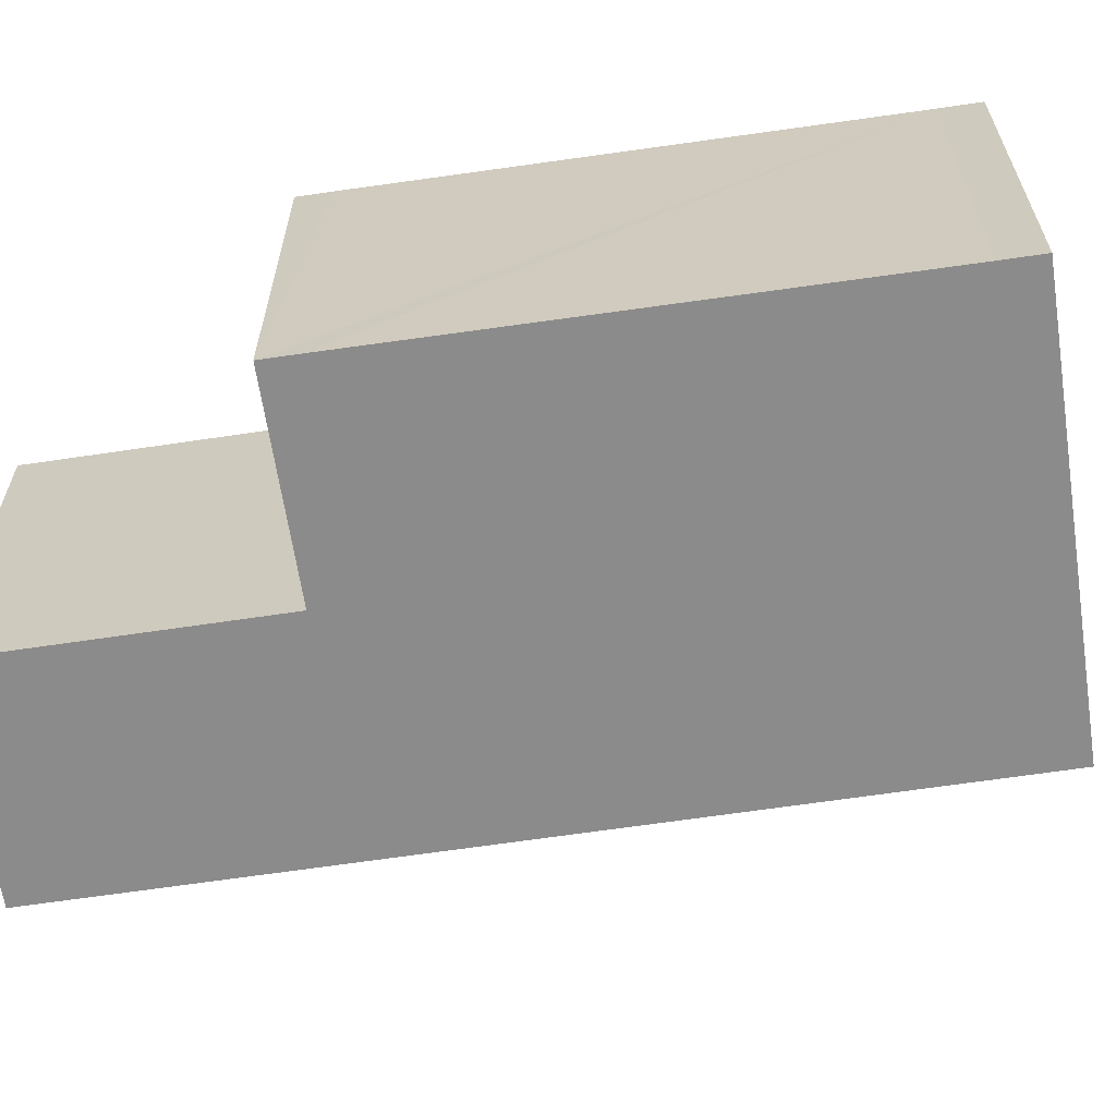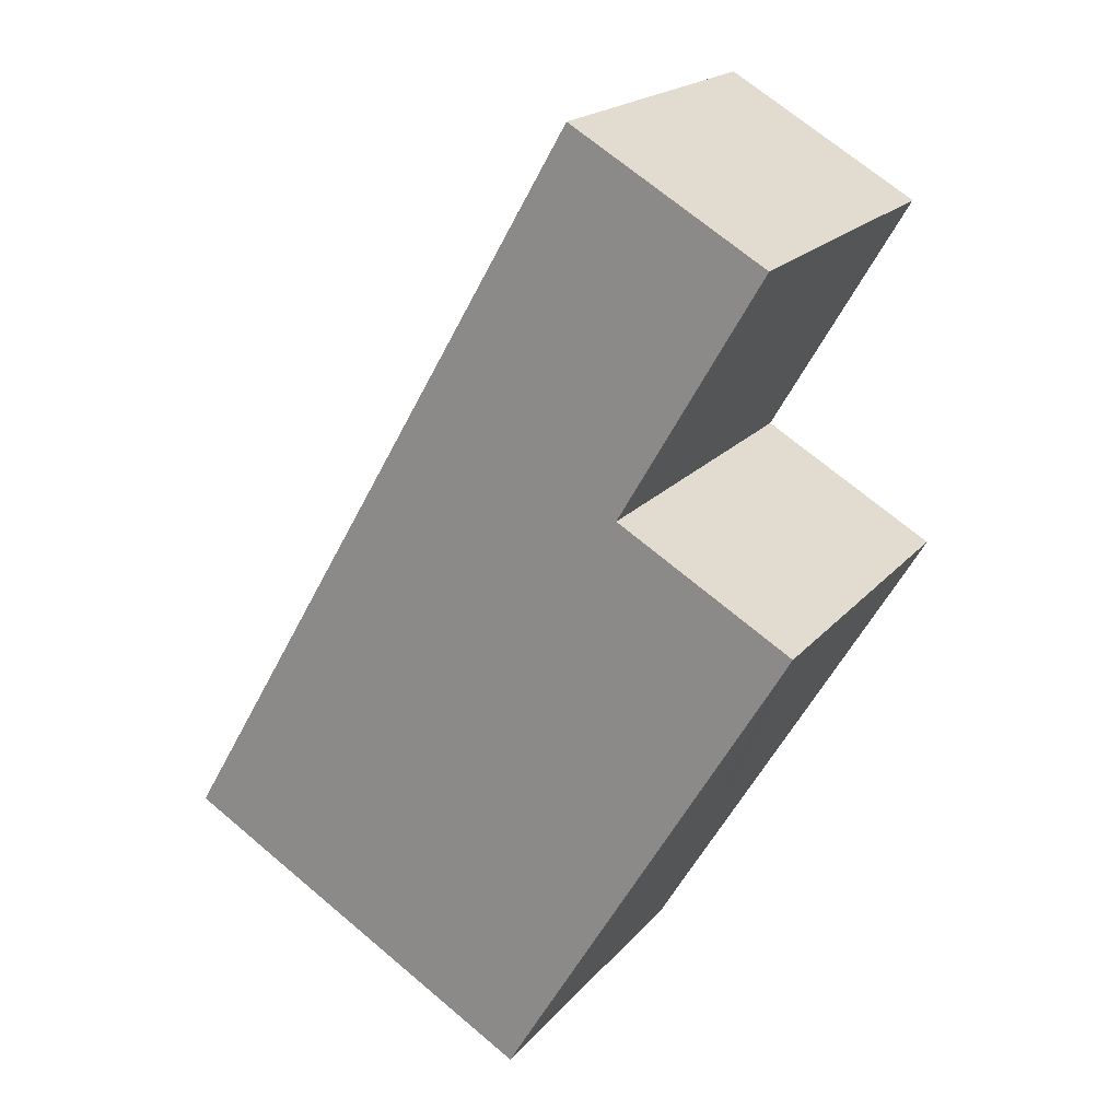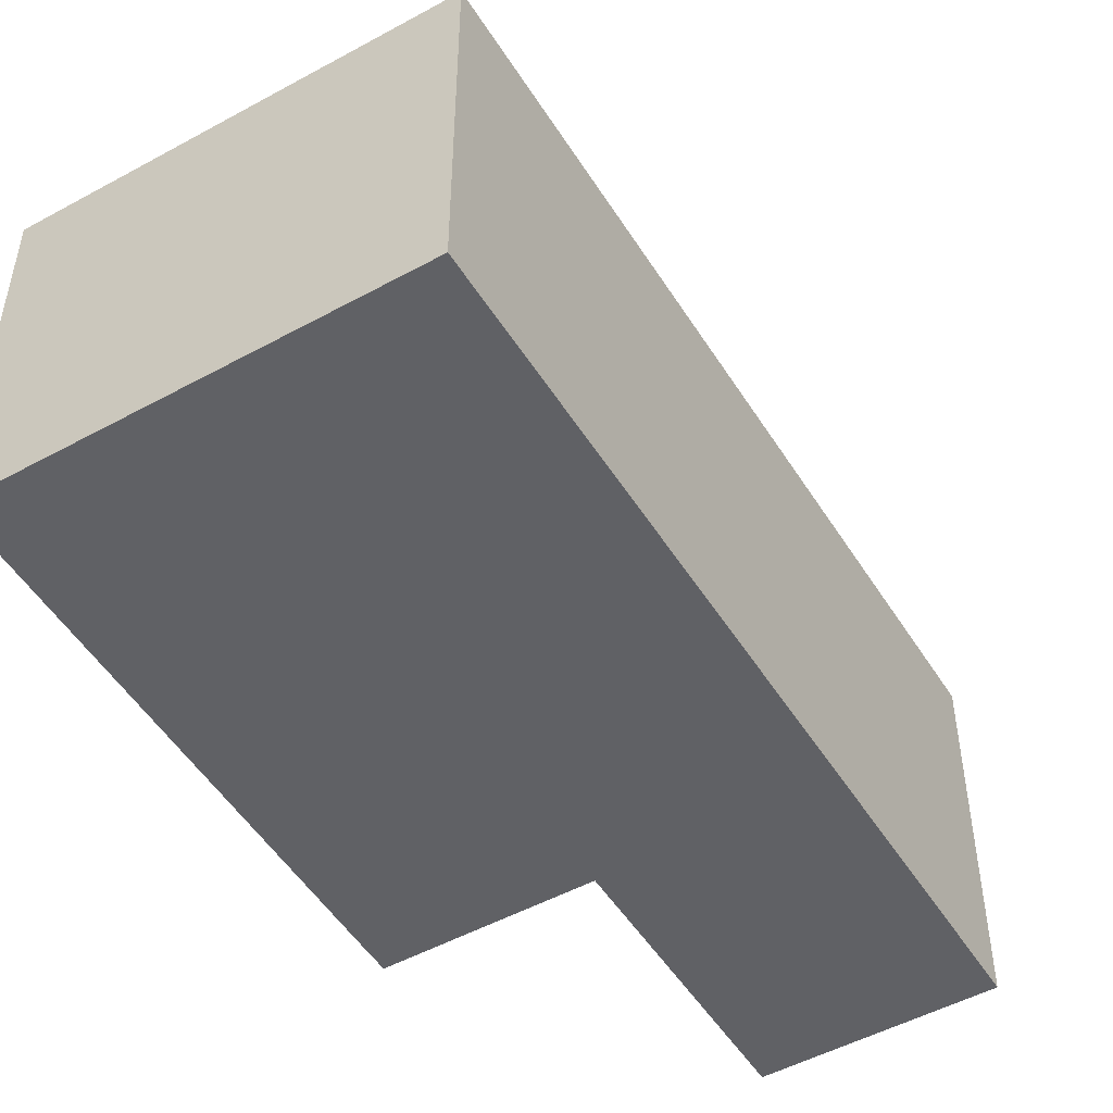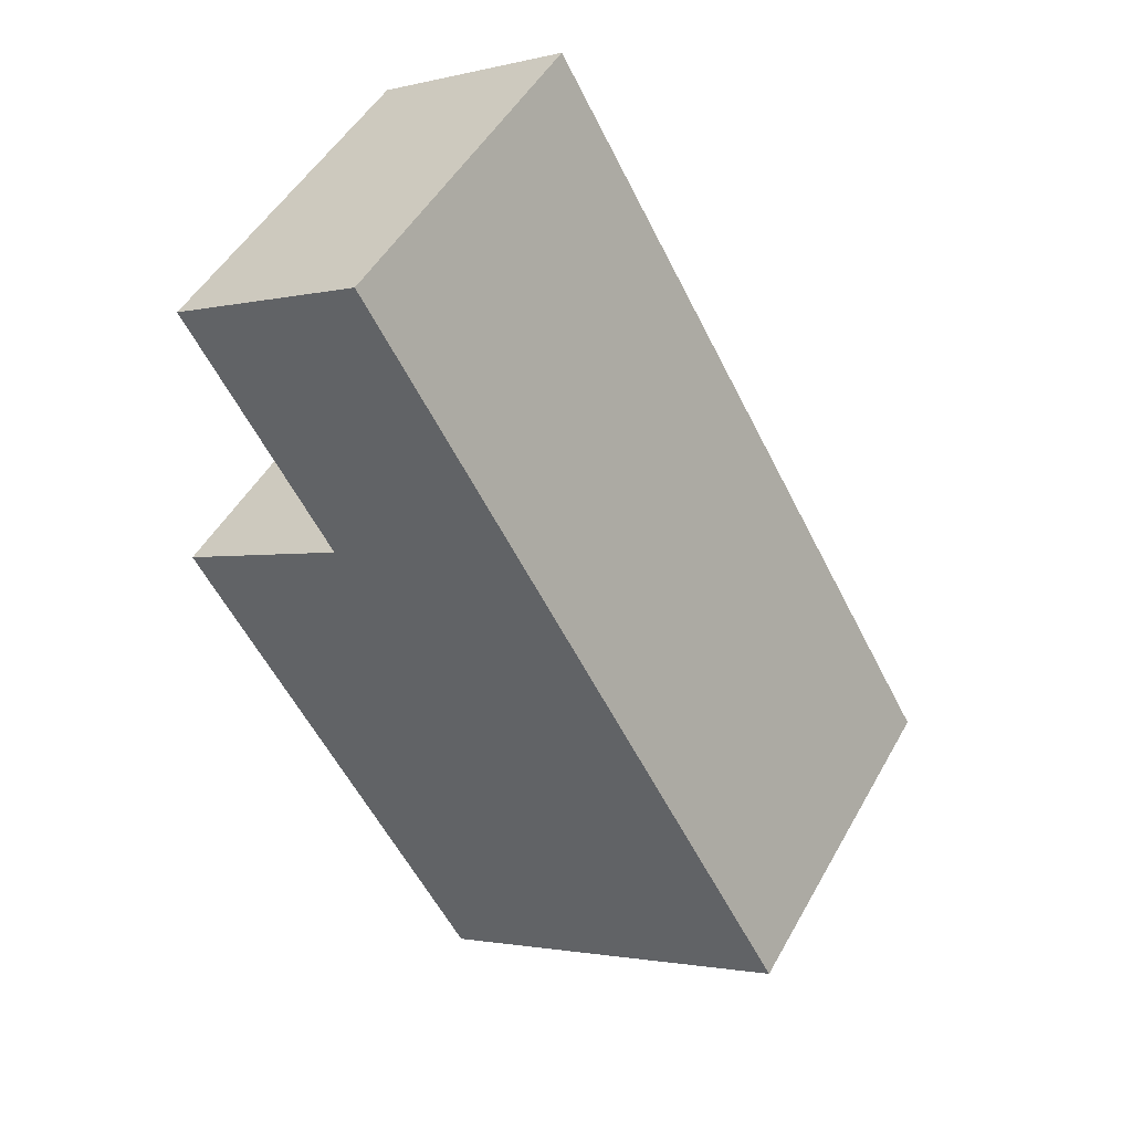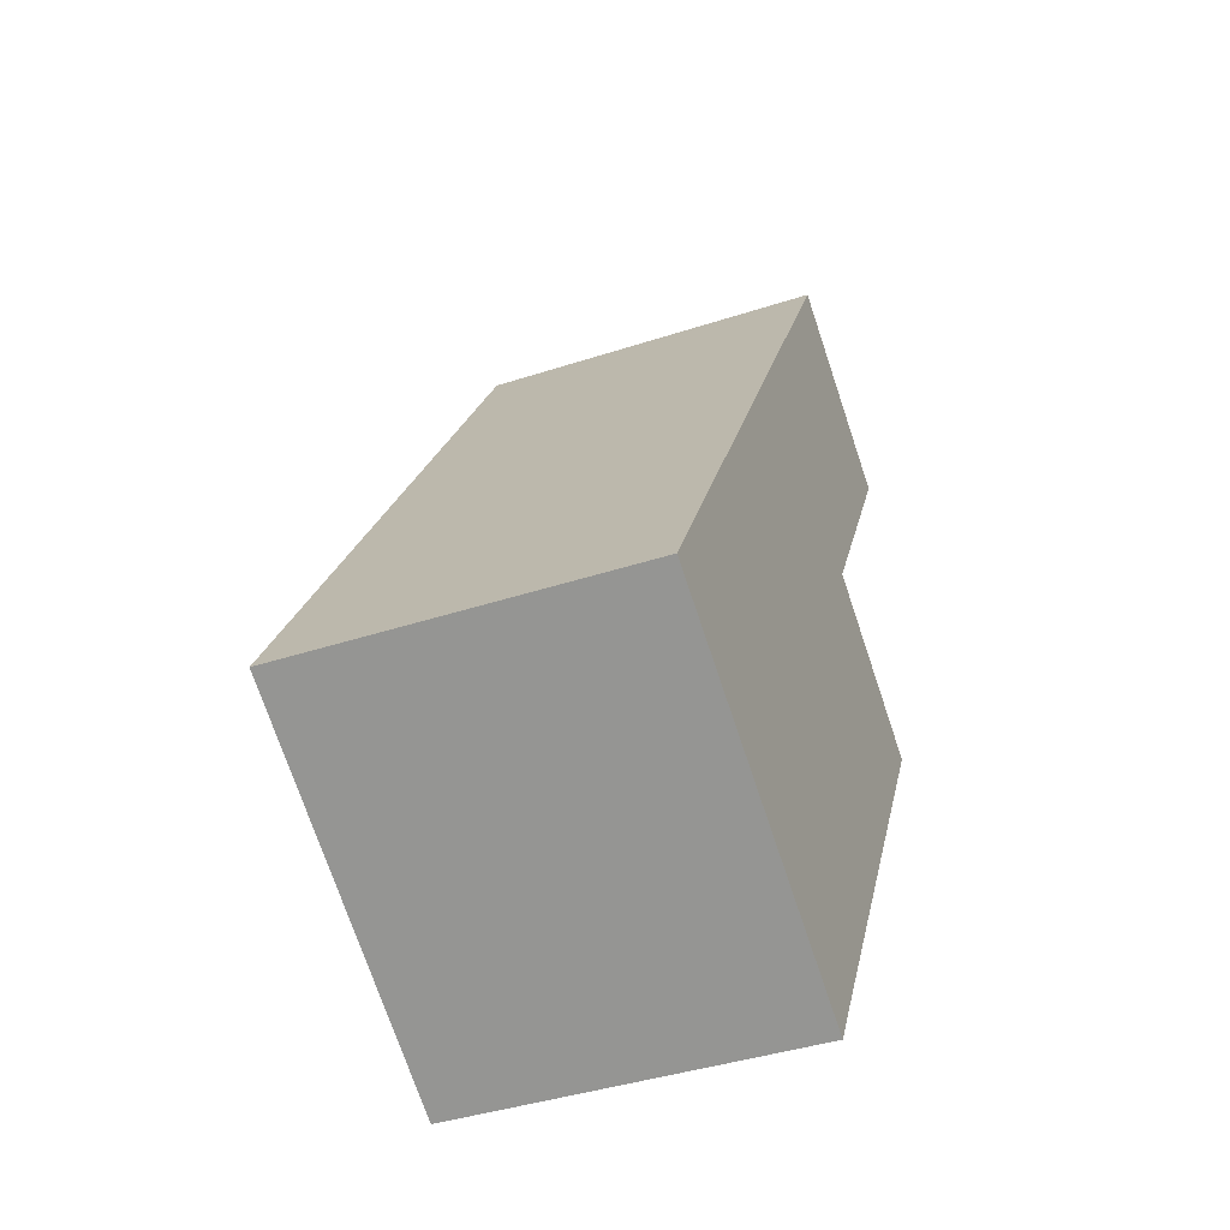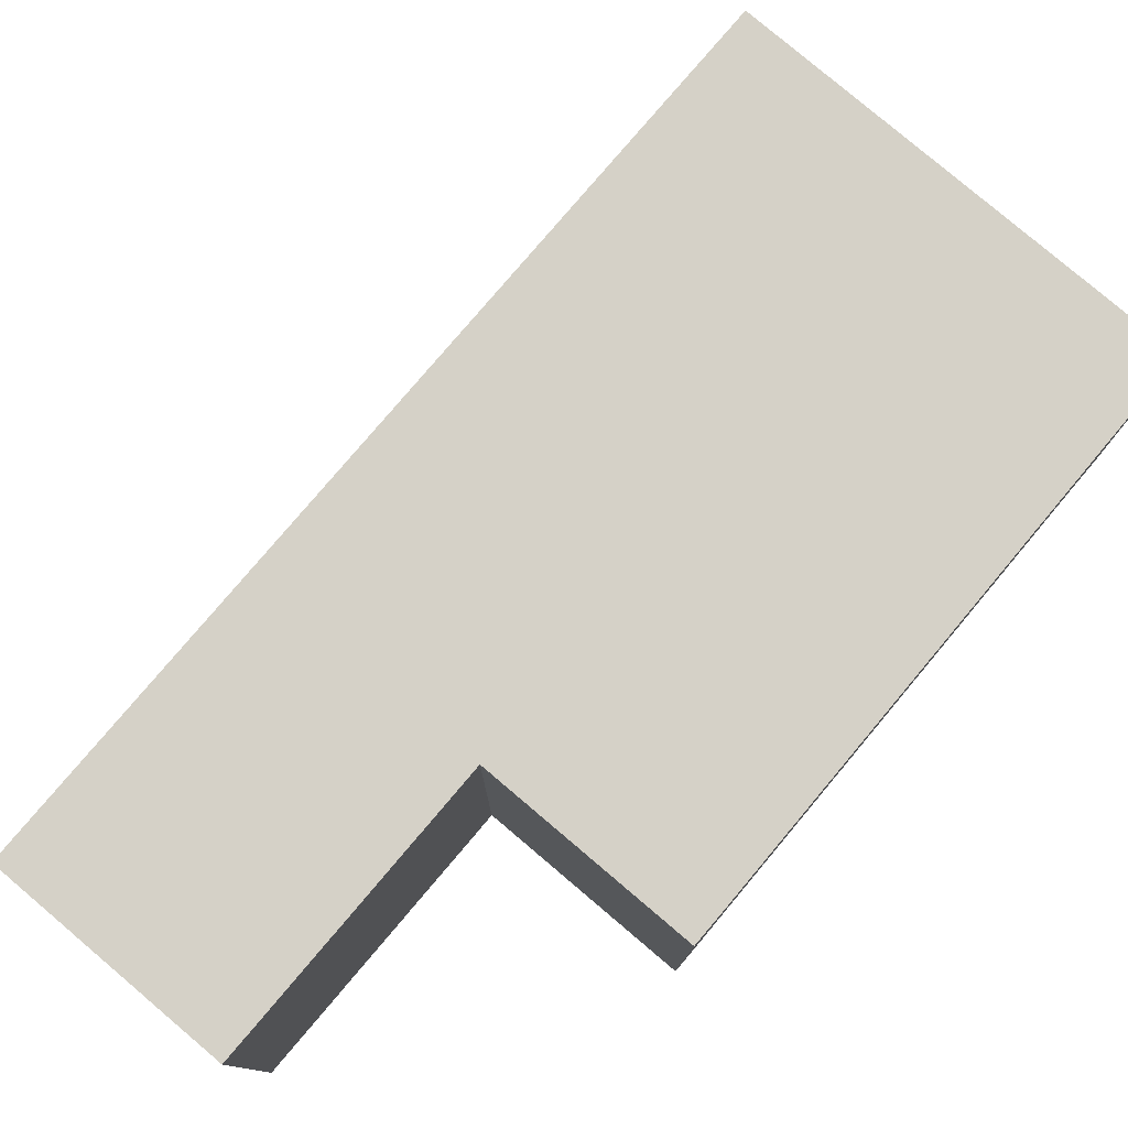
<metadata>
{"format":"obj","ext":"obj","renderer":"f3d","projection":"perspective","resolution":1024,"background":"white","views":[{"elev":-64.0,"azim":128.7,"up":"+Y"},{"elev":19.7,"azim":27.7,"up":"+Z"},{"elev":-50.3,"azim":-118.9,"up":"+Y"},{"elev":49.0,"azim":-151.8,"up":"+Z"},{"elev":-41.3,"azim":-68.4,"up":"+Z"},{"elev":79.2,"azim":70.4,"up":"+Y"}]}
</metadata>
<code>
v  0 3.106 1.902e-16
v  3.33 3.106 -1.533
v  3.158 3.106 -1.829
v  5.519 3.106 2.175
v  4.148 3.106 3.317
v  3.705 3.106 6.402
v  5.67 3.106 2.435
v  5.374 3.106 5.435
v  5.67 -1.491e-16 2.435
v  5.519 -1.332e-16 2.175
v  3.33 9.387e-17 -1.533
v  3.158 1.12e-16 -1.829
v  5.374 -3.328e-16 5.435
v  4.148 -2.031e-16 3.317
v  0 0 0
v  3.705 -3.92e-16 6.402
g defaultobject
f 1 2 3
f 2 1 4
f 4 1 5
f 5 1 6
f 4 5 7
f 5 6 8
f 9 4 7
f 4 9 2
f 2 9 10
f 2 10 11
f 2 11 3
f 3 11 12
f 13 5 8
f 5 13 14
f 12 1 3
f 1 12 15
f 15 6 1
f 6 15 16
f 16 8 6
f 8 16 13
f 14 7 5
f 7 14 9
f 11 15 12
f 15 11 10
f 15 10 14
f 15 14 16
f 14 10 9
f 16 14 13

</code>
